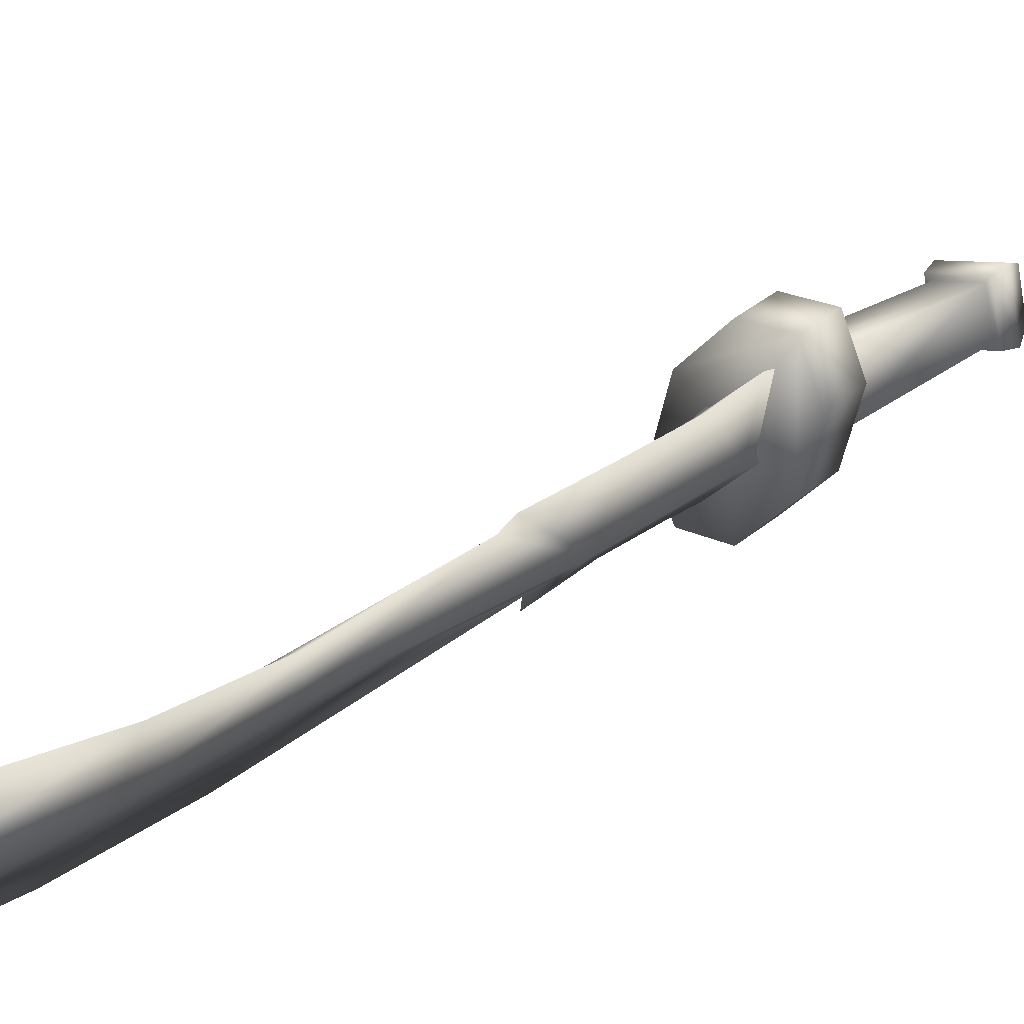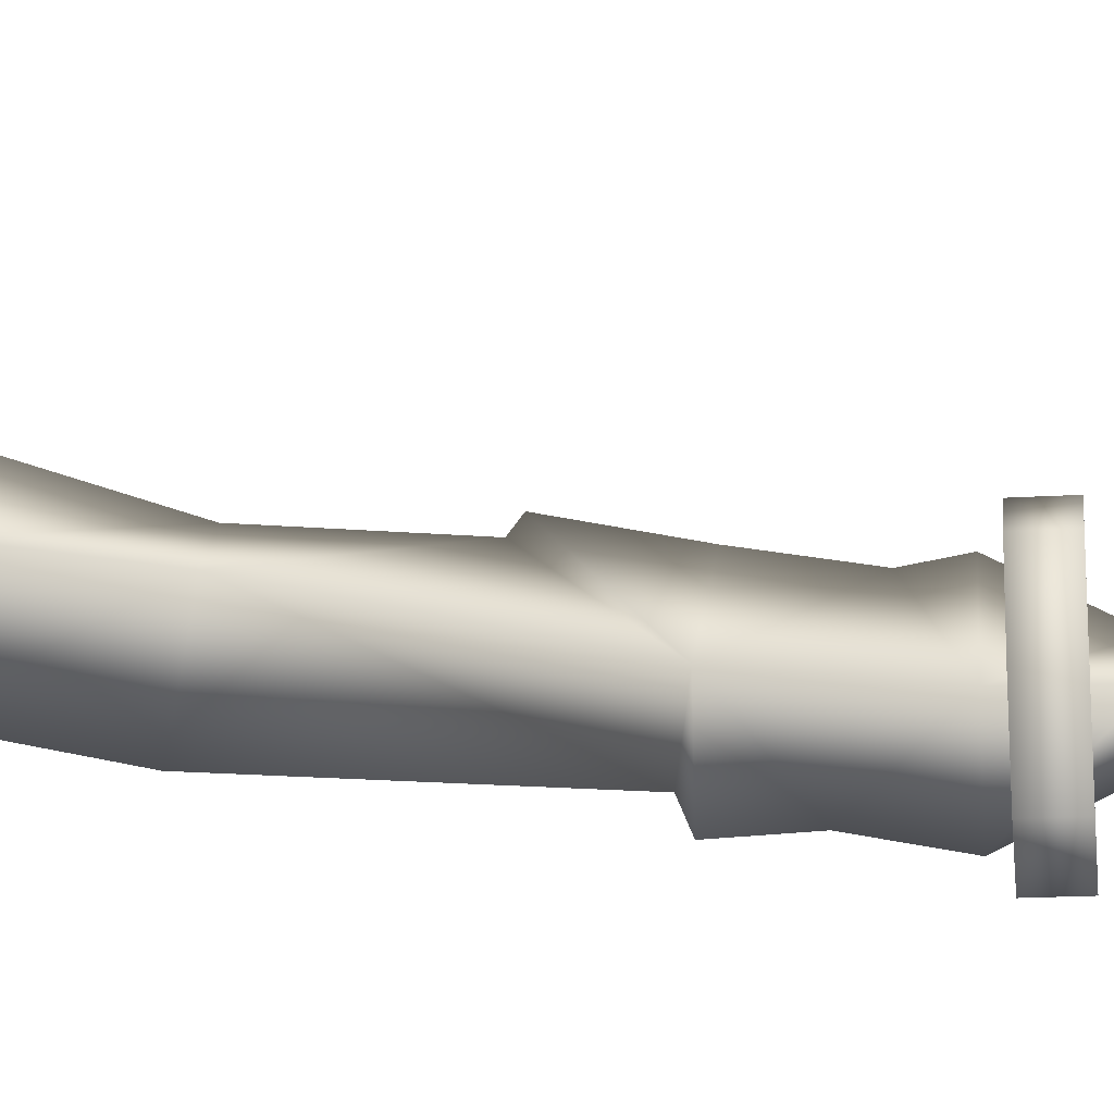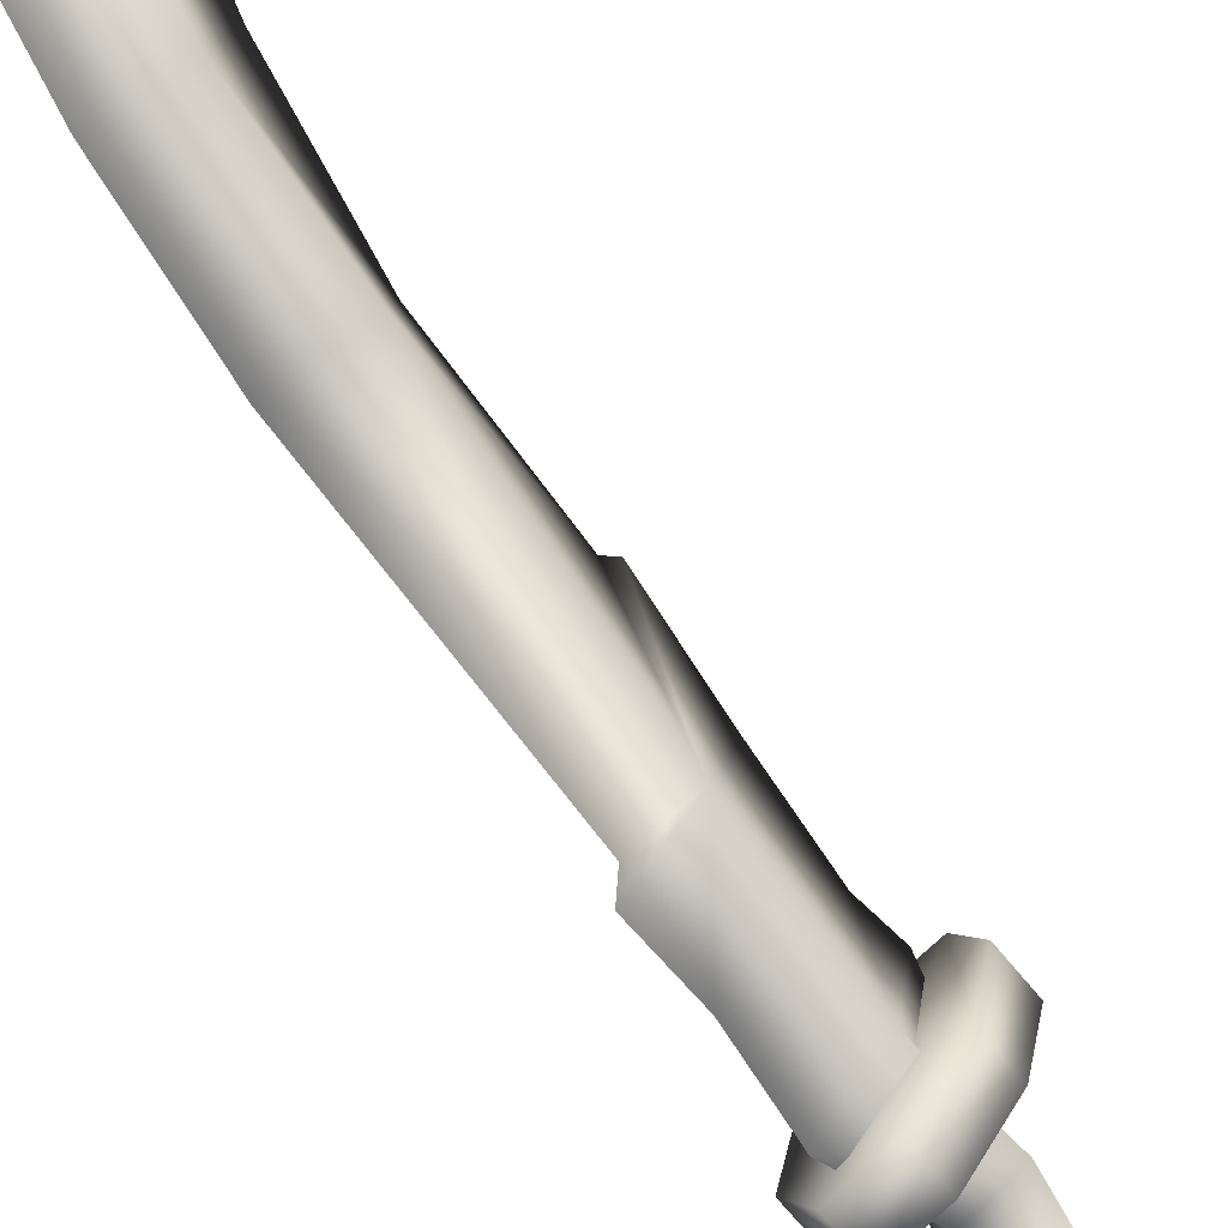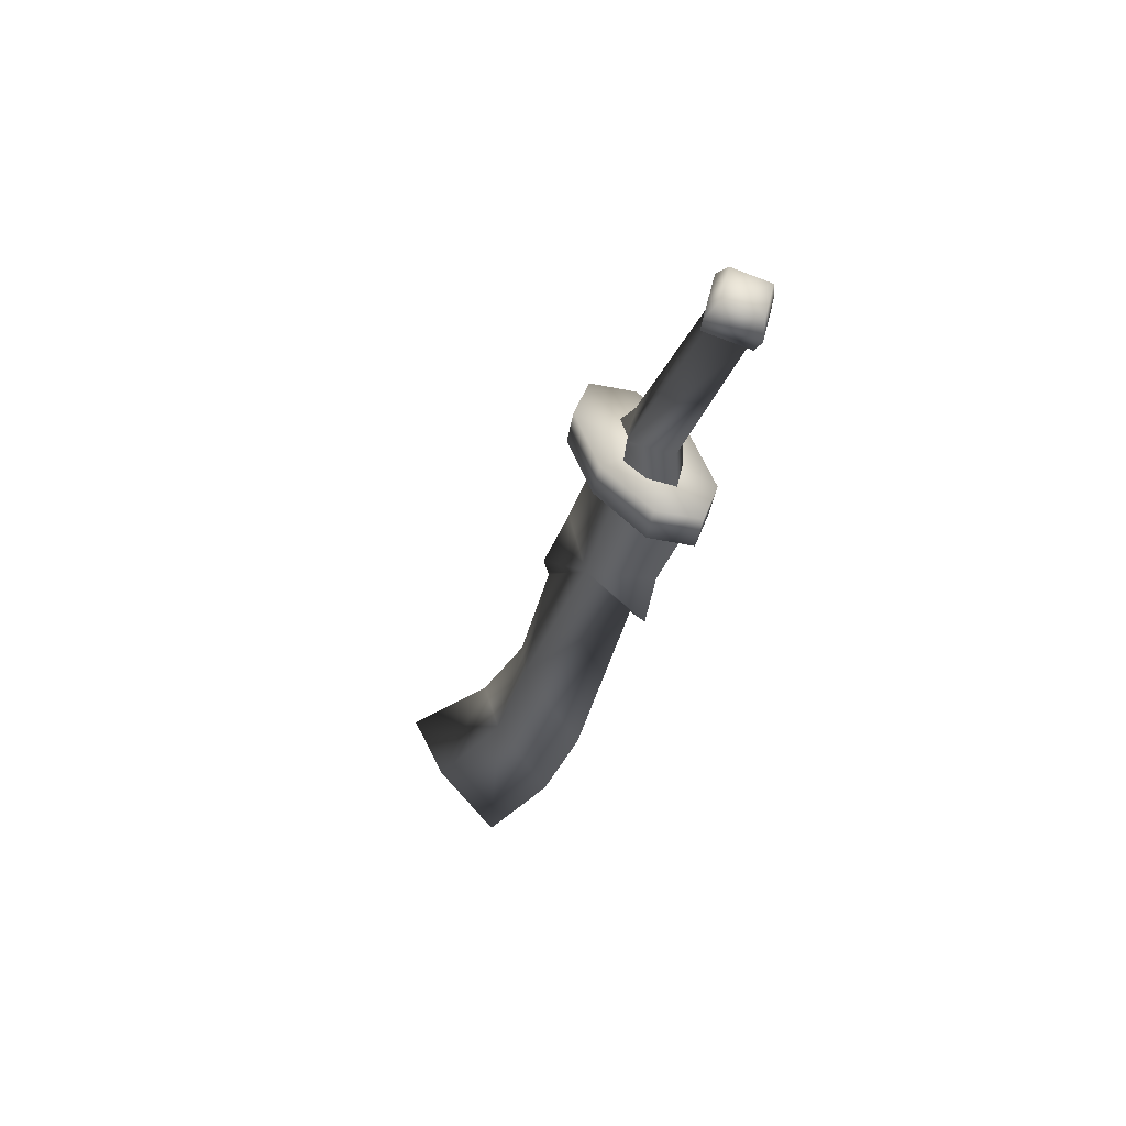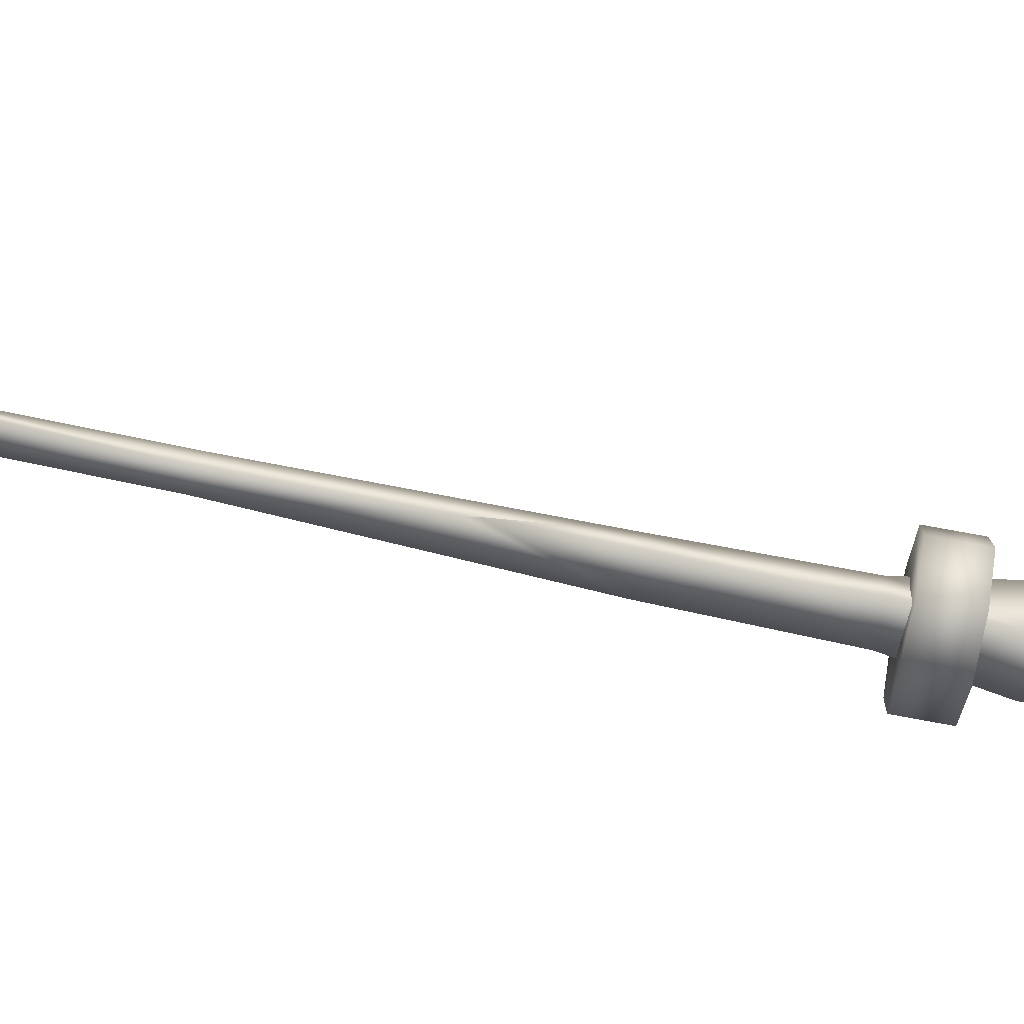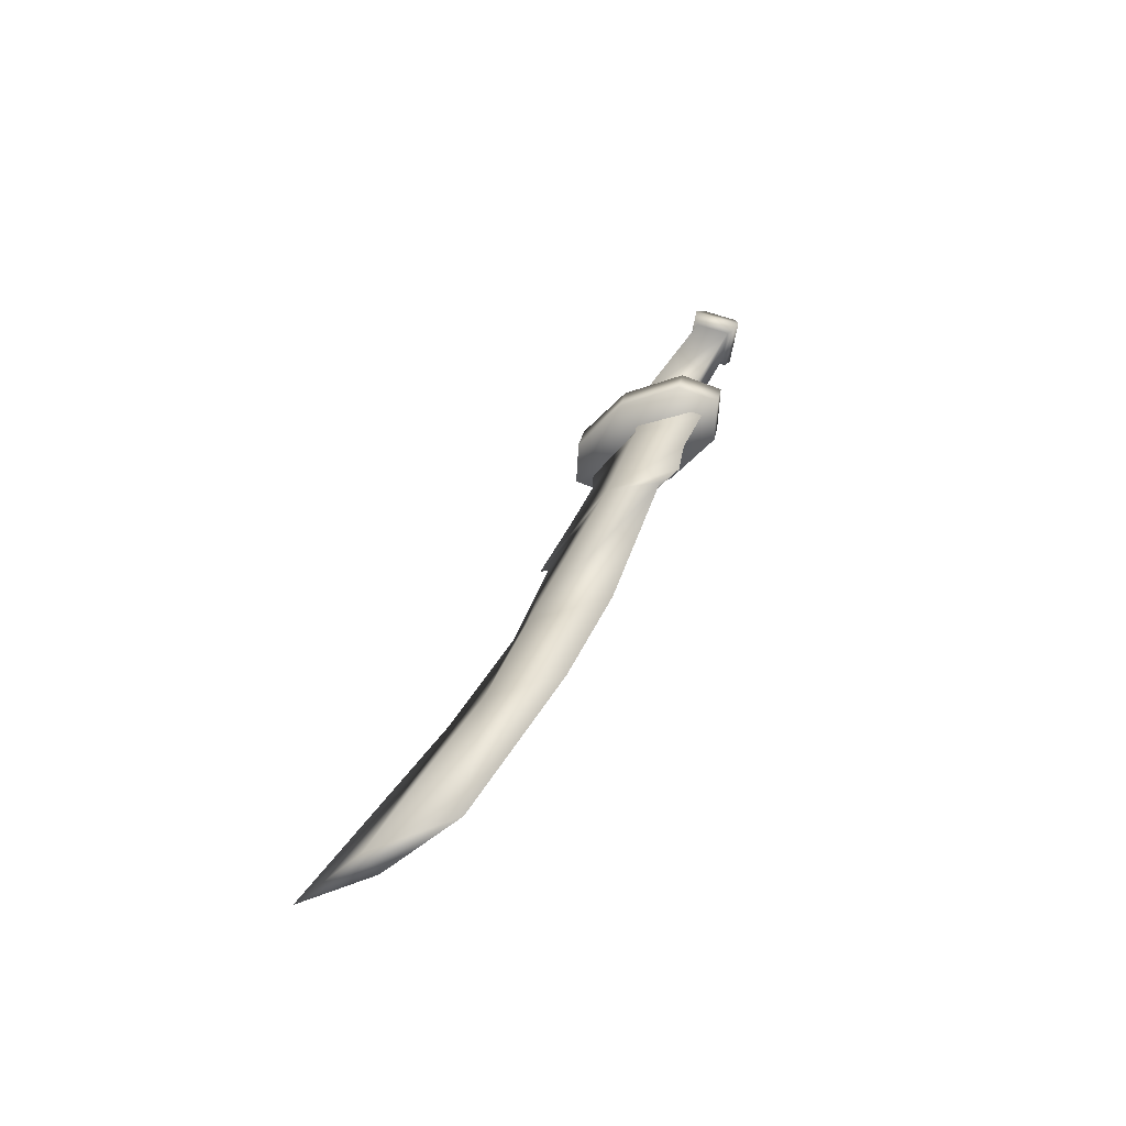
<metadata>
{"format":"obj","ext":"obj","renderer":"f3d","projection":"perspective","resolution":1024,"background":"white","views":[{"elev":40.5,"azim":52.2,"up":"+Z"},{"elev":-40.7,"azim":106.0,"up":"+Z"},{"elev":-67.9,"azim":49.1,"up":"+Z"},{"elev":47.4,"azim":169.7,"up":"+Y"},{"elev":58.8,"azim":109.5,"up":"+Z"},{"elev":-60.6,"azim":147.5,"up":"+Y"}]}
</metadata>
<code>
v -0.0493 0.252 -0.02613
v 0.0924 -0.1093 0.01032
v 0.05654 -0.1108 0.099
v -0.01777 0.2435 -0.0979
v -0.08758 0.2204 -0.1258
v 0.005314 -0.1255 -0.02517
v -0.004517 0.2454 -0.1036
v -0.0443 0.2561 -0.01311
v -0.09258 0.2163 -0.1388
v -0.005043 0.2791 -0.1141
v -0.04939 0.2911 -0.01324
v -0.1032 0.2467 -0.1534
v -0.03332 0.3168 -0.1152
v -0.06609 0.3257 -0.04059
v -0.1059 0.2929 -0.1442
v -0.08604 0.3092 -0.09253
v 0.09952 -0.2727 0.03812
v 0.002999 -0.2962 -0.08762
v 0.03773 -0.4353 -0.05327
v 0.1524 -0.5384 0.08336
v 0.1248 -0.3433 0.1802
v 0.1637 -0.5056 0.2166
v 0.1168 -0.2623 0.1886
v 0.05668 -0.5629 -0.05182
v -0.1388 0.3017 -0.06988
v -0.1477 0.2586 -0.05284
v -0.1325 0.227 -0.04863
v -0.03069 -0.127 0.06318
v -0.1192 0.2289 -0.05432
v 0.02336 -0.2837 0.07082
v 0.08401 -0.5482 0.1128
v 0.2102 -0.6875 0.264
v 0.07767 -0.5769 -0.007617
v 0.2181 -1.009 0.2386
v 0.173 -1.064 0.0516
v 0.2634 -1.002 0.2191
v 0.2374 -1.313 0.118
v 0.3228 -1.259 0.2726
v 0.2036 -0.7098 0.2411
v 0.26 -0.9877 0.2796
v 0.2783 -1.266 0.2917
v 0.3374 -1.234 0.3775
v 0.4517 -1.636 0.4436
v 0.4956 -1.63 0.6133
v 0.4286 -1.64 0.4542
v 0.3508 -1.657 0.2672
v 0.405 -1.643 0.4637
v 0.1339 -0.2298 0.2349
v 0.1215 -0.1546 0.2311
v 0.1679 -0.1511 0.1487
v 0.1803 -0.2262 0.1525
v 0.1433 -0.1622 0.008302
v 0.1557 -0.2373 0.01207
v 0.06213 -0.1814 -0.1078
v 0.07454 -0.2566 -0.104
v -0.02812 -0.1975 -0.1315
v -0.01571 -0.2727 -0.1277
v -0.07456 -0.2011 -0.04905
v -0.06215 -0.2762 -0.04528
v -0.04998 -0.19 0.09133
v -0.03757 -0.2651 0.0951
v 0.03122 -0.1707 0.2074
v 0.04363 -0.2459 0.2112
v 0.04363 -0.2459 0.2112
v 0.1339 -0.2298 0.2349
v -0.03757 -0.2651 0.0951
v 0.05909 -0.2512 0.05358
v 0.1557 -0.2373 0.01207
v -0.06215 -0.2762 -0.04528
v 0.07454 -0.2566 -0.104
v 0.1803 -0.2262 0.1525
v -0.01571 -0.2727 -0.1277
v 0.04668 -0.1761 0.04981
v -0.04998 -0.19 0.09133
v -0.07456 -0.2011 -0.04905
v 0.03122 -0.1707 0.2074
v -0.02812 -0.1975 -0.1315
v 0.06213 -0.1814 -0.1078
v 0.1433 -0.1622 0.008302
v 0.1679 -0.1511 0.1487
v 0.1215 -0.1546 0.2311
g dong_zhuo_3_w_0
f 3 2 1
f 4 1 2
f 4 2 5
f 6 5 2
f 4 7 1
f 8 1 7
f 7 4 9
f 5 9 4
f 7 10 8
f 11 8 10
f 10 7 12
f 9 12 7
f 10 13 11
f 14 11 13
f 12 15 10
f 13 10 15
f 13 16 14
f 15 16 13
f 3 17 2
f 2 18 6
f 17 18 2
f 18 17 19
f 17 20 19
f 17 21 20
f 22 20 21
f 23 21 17
f 23 17 3
f 24 19 20
f 14 25 11
f 16 25 14
f 16 15 25
f 25 15 26
f 26 11 25
f 11 26 8
f 27 8 26
f 8 27 1
f 3 1 28
f 29 28 1
f 29 1 27
f 29 5 28
f 6 28 5
f 5 29 9
f 27 9 29
f 9 27 12
f 26 12 27
f 12 26 15
f 30 3 28
f 18 28 6
f 18 30 28
f 30 18 19
f 31 30 19
f 21 30 31
f 31 22 21
f 21 23 30
f 30 23 3
f 32 22 31
f 19 24 31
f 24 33 31
f 34 31 33
f 34 33 35
f 33 36 35
f 35 36 37
f 35 37 34
f 38 37 36
f 20 36 33
f 33 24 20
f 22 32 20
f 32 39 20
f 20 39 36
f 39 31 34
f 39 32 31
f 39 40 36
f 40 39 34
f 36 40 38
f 41 34 37
f 34 41 40
f 42 38 40
f 42 40 41
f 38 42 43
f 44 43 42
f 44 45 43
f 43 45 46
f 43 46 38
f 37 38 46
f 37 46 41
f 41 47 42
f 44 42 47
f 45 47 46
f 45 44 47
f 47 41 46
f 50 49 48
f 51 50 48
f 52 50 51
f 53 52 51
f 54 52 53
f 55 54 53
f 54 55 56
f 57 56 55
f 56 57 58
f 59 58 57
f 60 58 59
f 61 60 59
f 62 60 61
f 49 62 63
f 63 62 61
f 48 49 63
f 66 65 64
f 67 65 66
f 65 67 68
f 69 67 66
f 70 68 67
f 71 65 68
f 72 67 69
f 72 70 67
f 75 74 73
f 76 73 74
f 77 75 73
f 77 73 78
f 78 73 79
f 80 79 73
f 81 80 73
f 81 73 76

</code>
